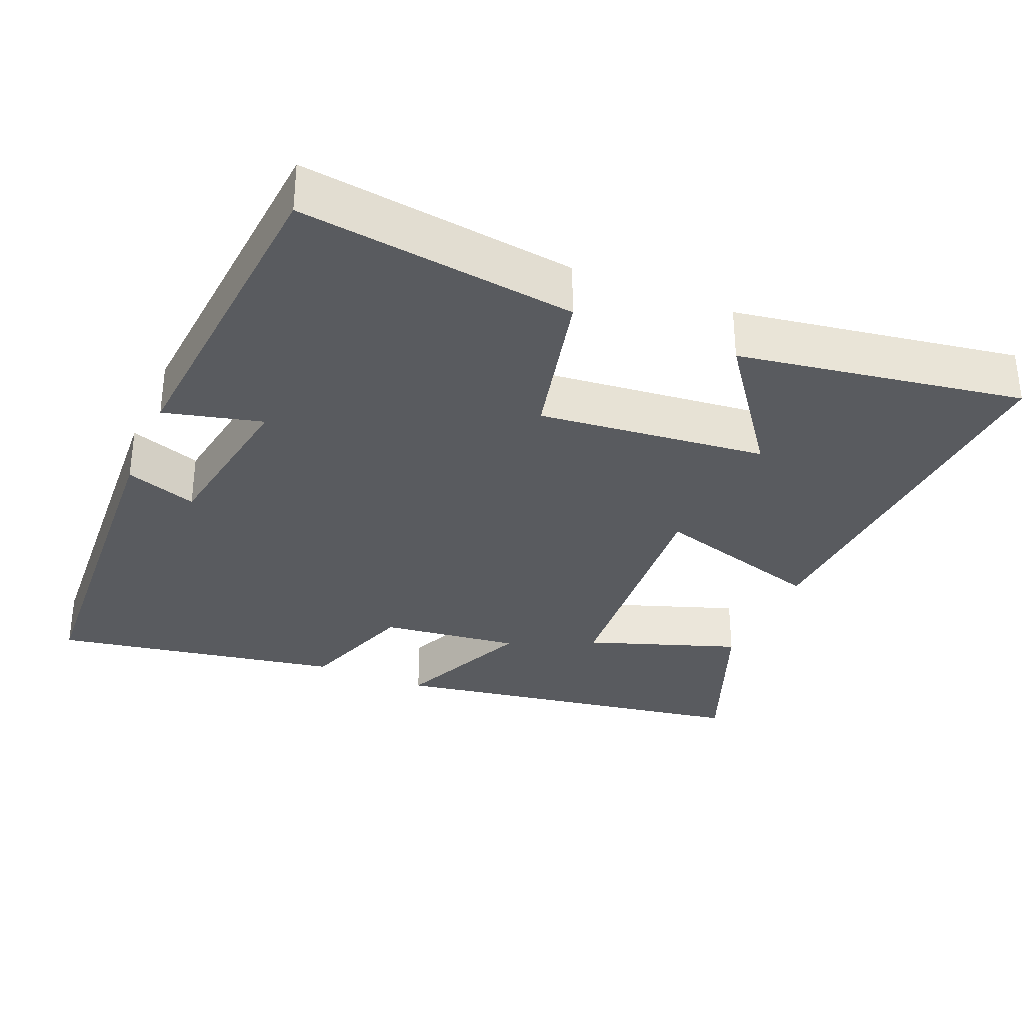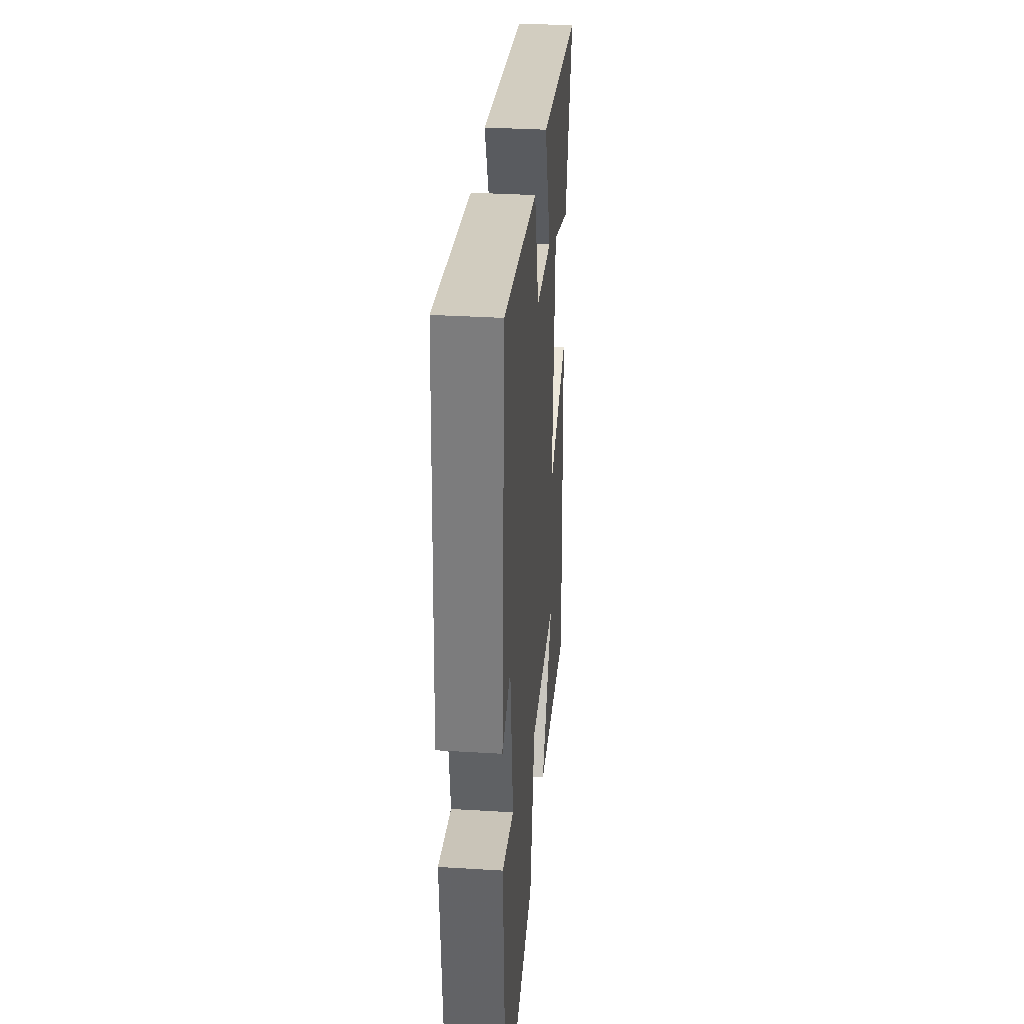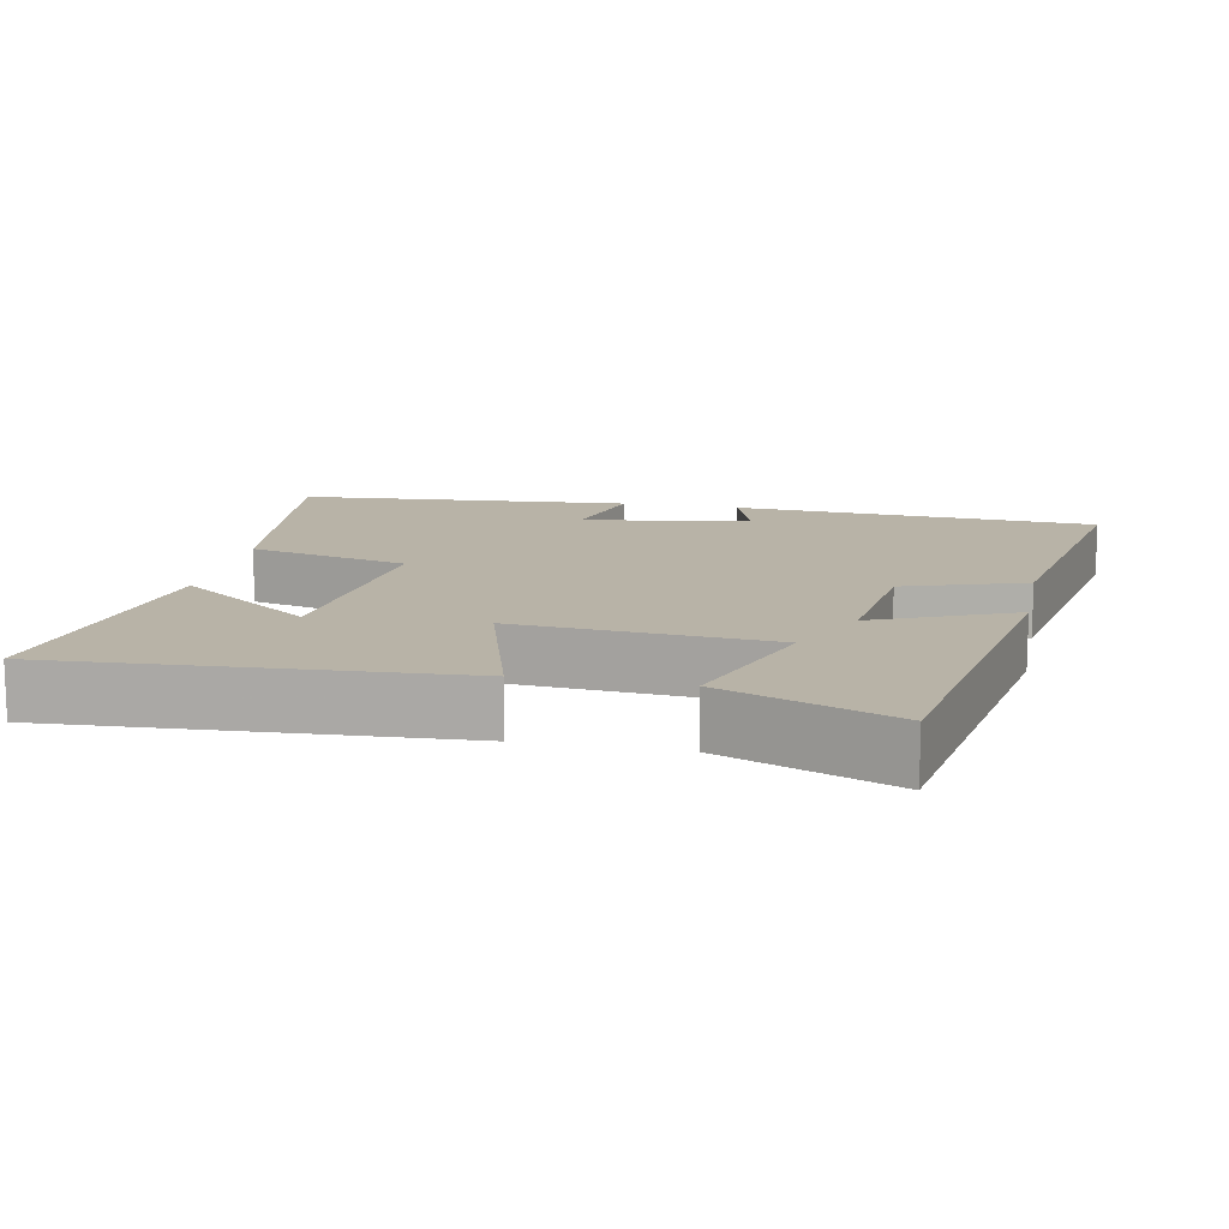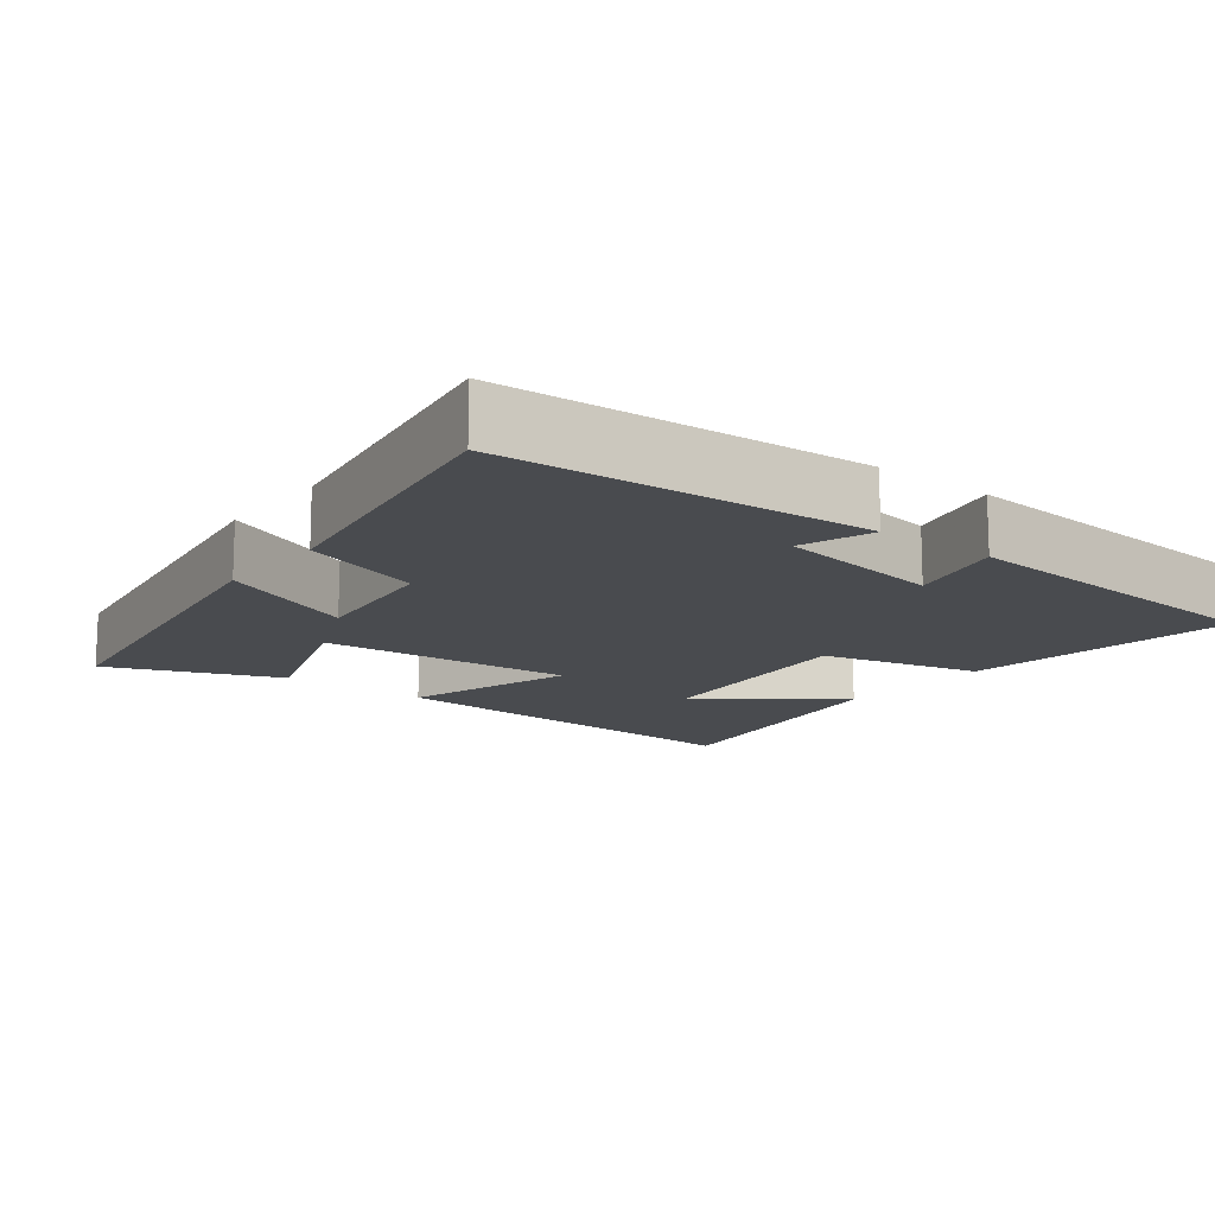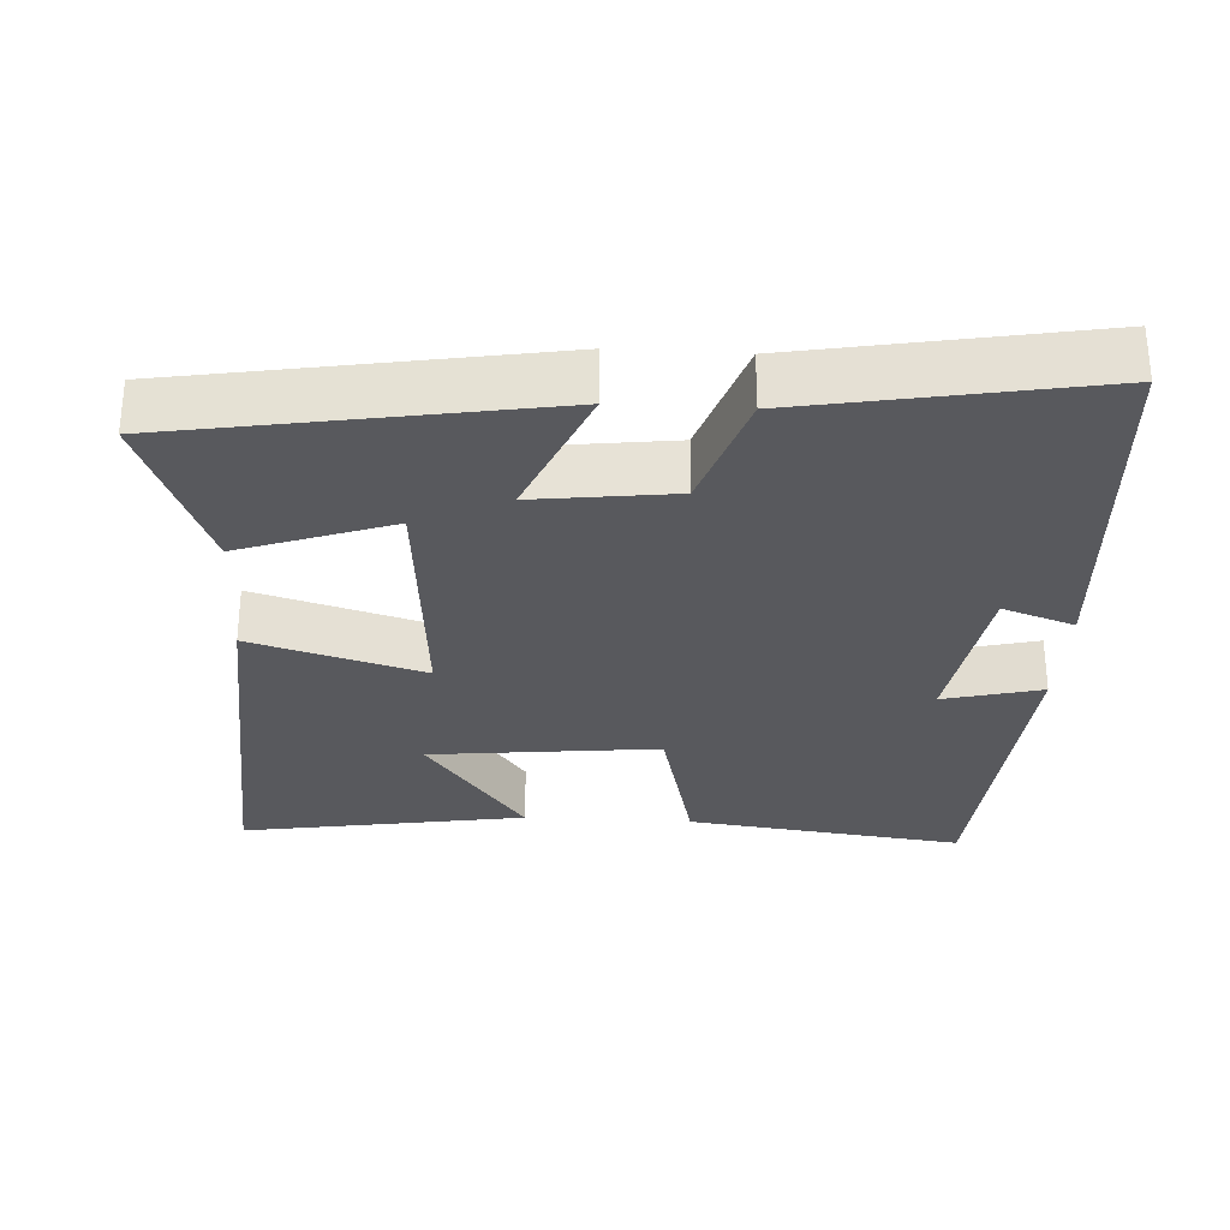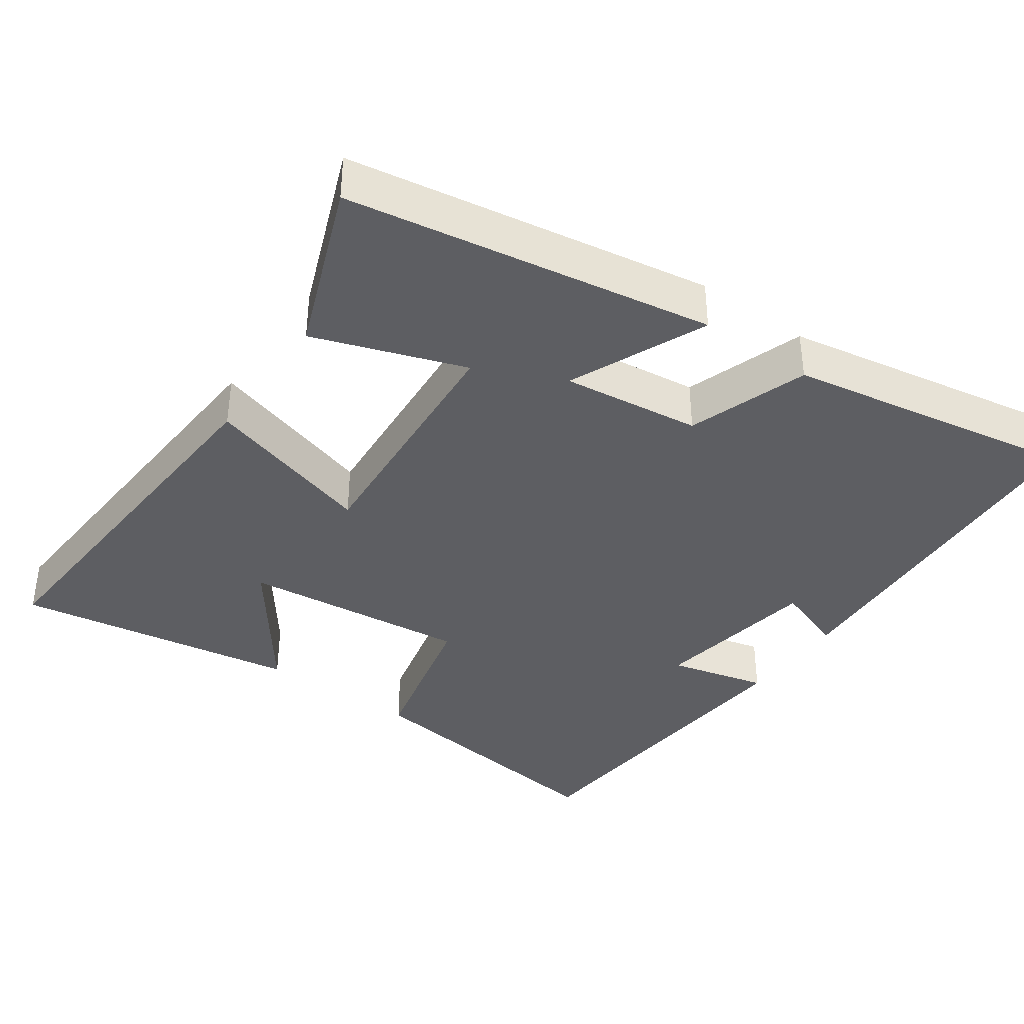
<metadata>
{"format":"obj","ext":"obj","renderer":"f3d","projection":"perspective","resolution":1024,"background":"white","views":[{"elev":-32.4,"azim":156.9,"up":"+Y"},{"elev":34.1,"azim":94.7,"up":"+Z"},{"elev":12.9,"azim":-78.8,"up":"+Y"},{"elev":-13.8,"azim":51.9,"up":"+Y"},{"elev":-29.9,"azim":-3.3,"up":"+Y"},{"elev":-38.4,"azim":-35.5,"up":"+Y"}]}
</metadata>
<code>
v 0.469 0.07 0.572
v 0.5 0.07 0.072
v 0.402 0.07 0.106
v 0.366 0.07 -0.124
v 0.5 0.07 -0.09
v 0.465 0.07 -0.548
v 0.087 0.07 -0.5
v 0.034 0.07 -0.281
v -0.278 0.07 -0.315
v -0.141 0.07 -0.5
v -0.53 0.07 -0.564
v -0.5 0.07 -0.023
v -0.265 0.07 -0.092
v -0.293 0.07 0.256
v -0.5 0.07 0.183
v -0.592 0.07 0.415
v -0.091 0.07 0.5
v -0.172 0.07 0.311
v 0.018 0.07 0.335
v 0.073 0.07 0.5
v 0.469 0 0.572
v 0.5 0 0.072
v 0.402 0 0.106
v 0.366 0 -0.124
v 0.5 0 -0.09
v 0.465 0 -0.548
v 0.087 0 -0.5
v 0.034 0 -0.281
v -0.278 0 -0.315
v -0.141 0 -0.5
v -0.53 0 -0.564
v -0.5 0 -0.023
v -0.265 0 -0.092
v -0.293 0 0.256
v -0.5 0 0.183
v -0.592 0 0.415
v -0.091 0 0.5
v -0.172 0 0.311
v 0.018 0 0.335
v 0.073 0 0.5
f 1 2 3
f 20 1 3
f 19 20 3
f 18 19 3 4
f 16 17 18
f 15 16 18
f 14 15 18
f 13 14 18 4
f 11 12 13
f 9 10 11
f 9 11 13
f 8 9 13 4
f 6 7 8
f 5 6 8
f 4 5 8
f 23 22 21
f 23 21 40
f 23 40 39
f 24 23 39 38
f 38 37 36
f 38 36 35
f 38 35 34
f 24 38 34 33
f 33 32 31
f 31 30 29
f 33 31 29
f 24 33 29 28
f 28 27 26
f 28 26 25
f 28 25 24
f 1 21 22 2
f 2 22 23 3
f 3 23 24 4
f 4 24 25 5
f 5 25 26 6
f 6 26 27 7
f 7 27 28 8
f 8 28 29 9
f 9 29 30 10
f 10 30 31 11
f 11 31 32 12
f 12 32 33 13
f 13 33 34 14
f 14 34 35 15
f 15 35 36 16
f 16 36 37 17
f 17 37 38 18
f 18 38 39 19
f 19 39 40 20
f 20 40 21 1

</code>
